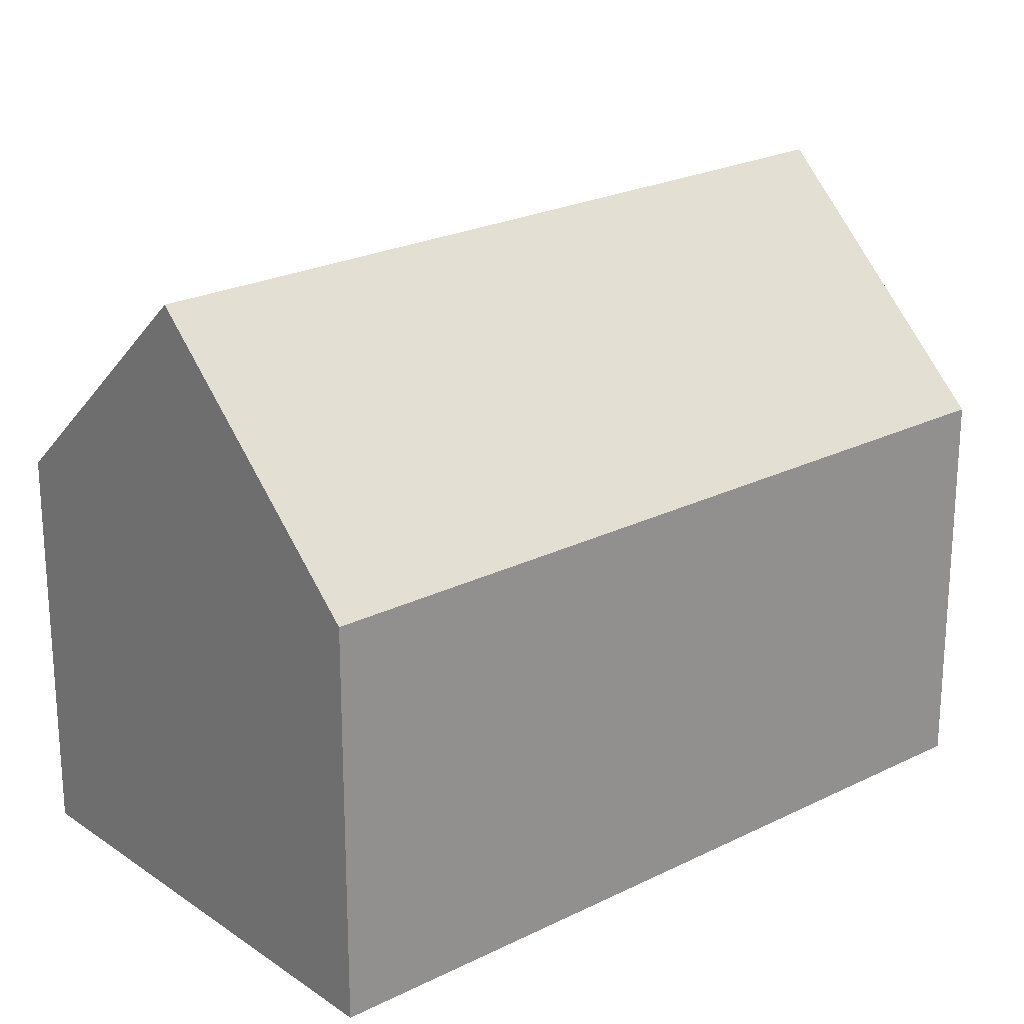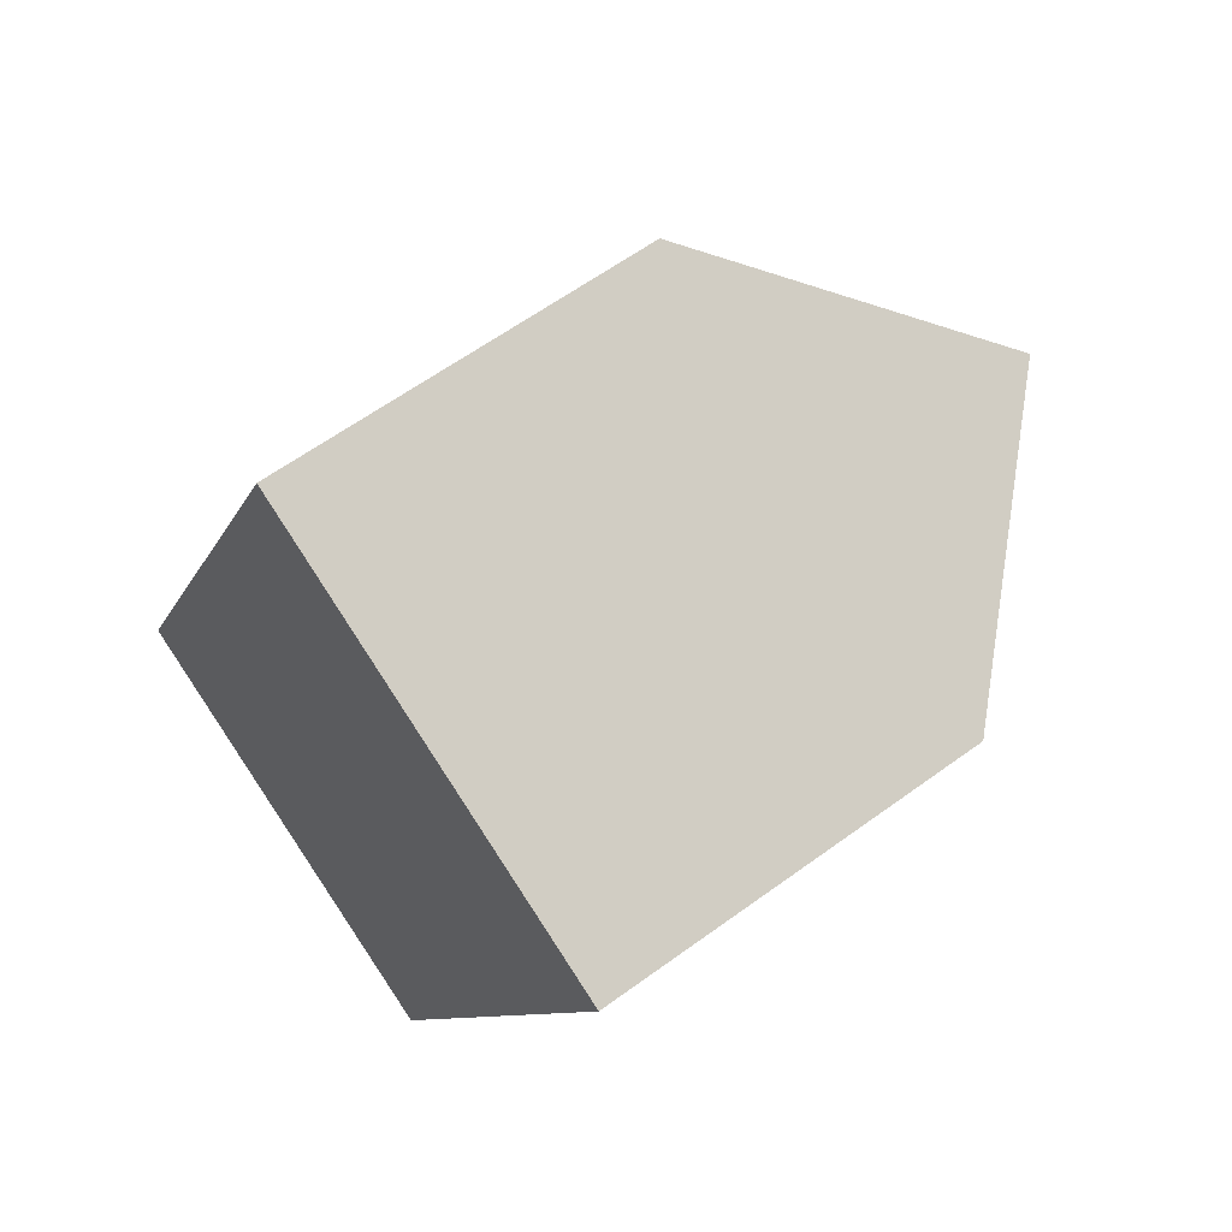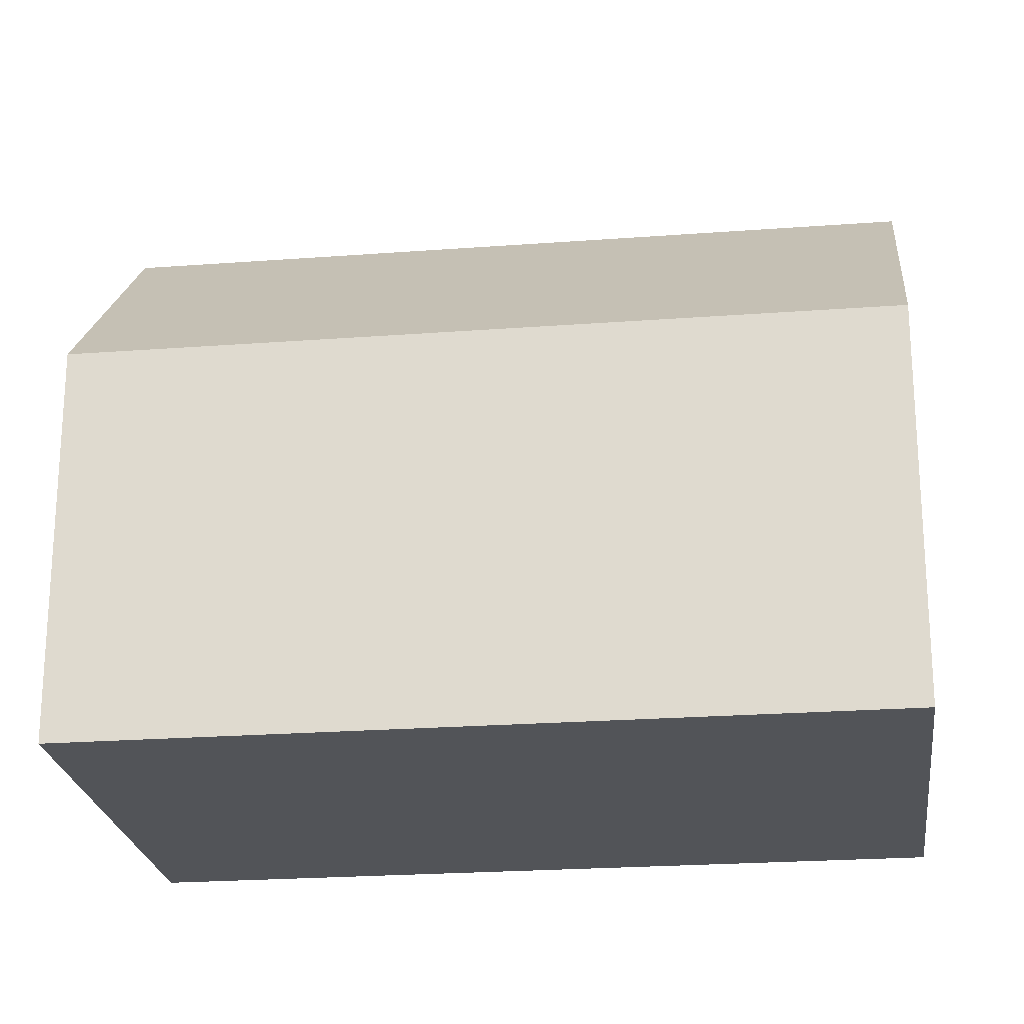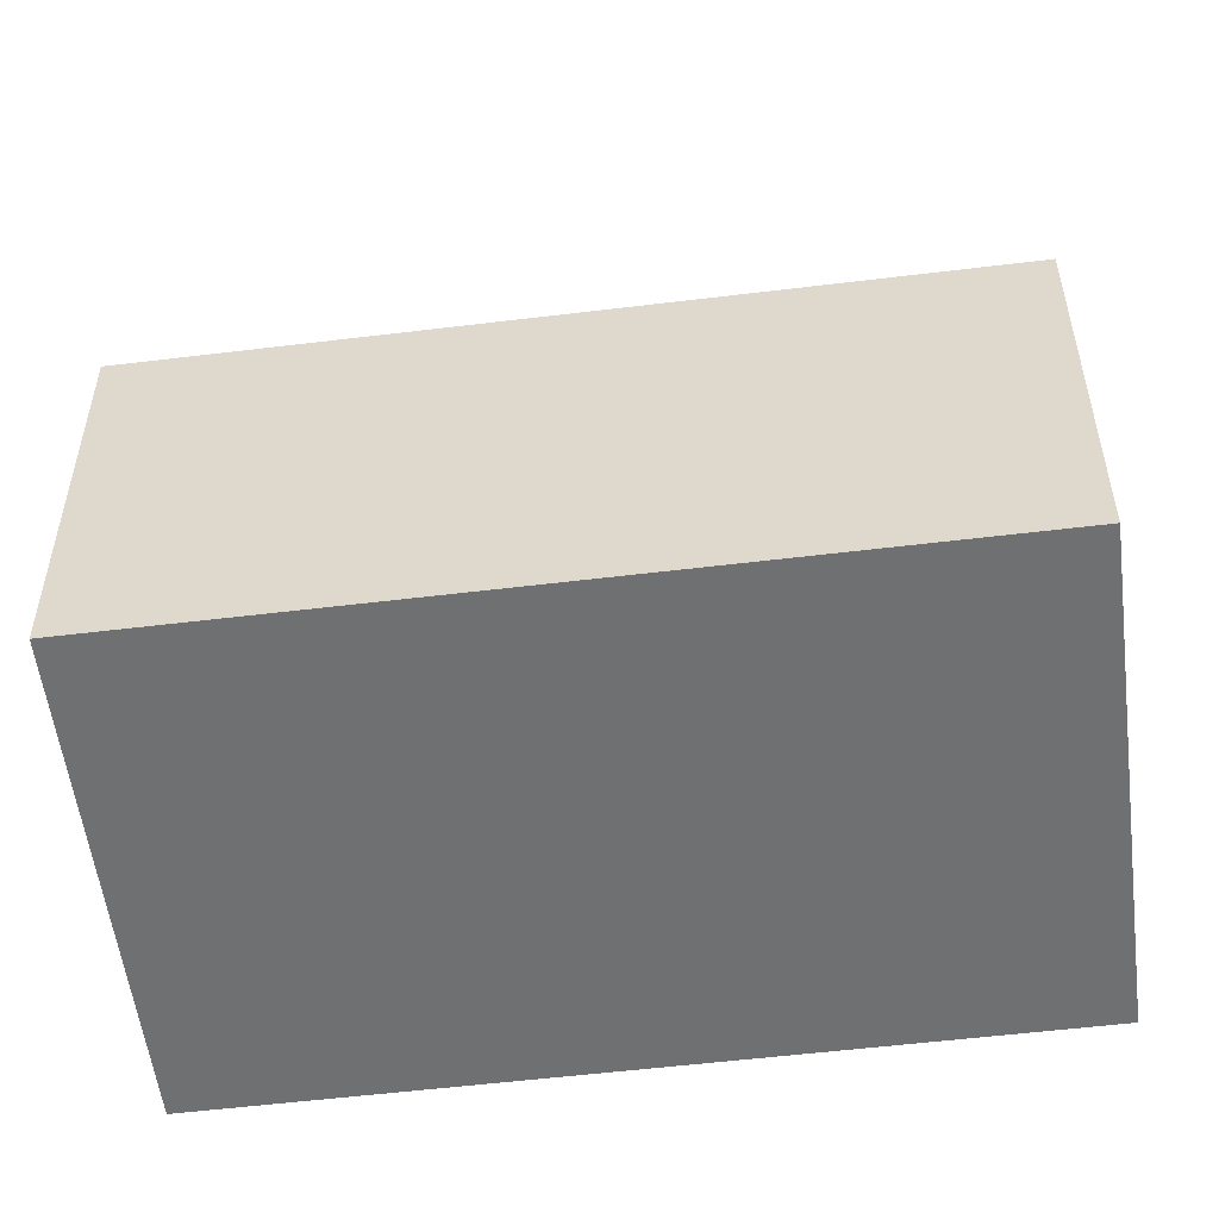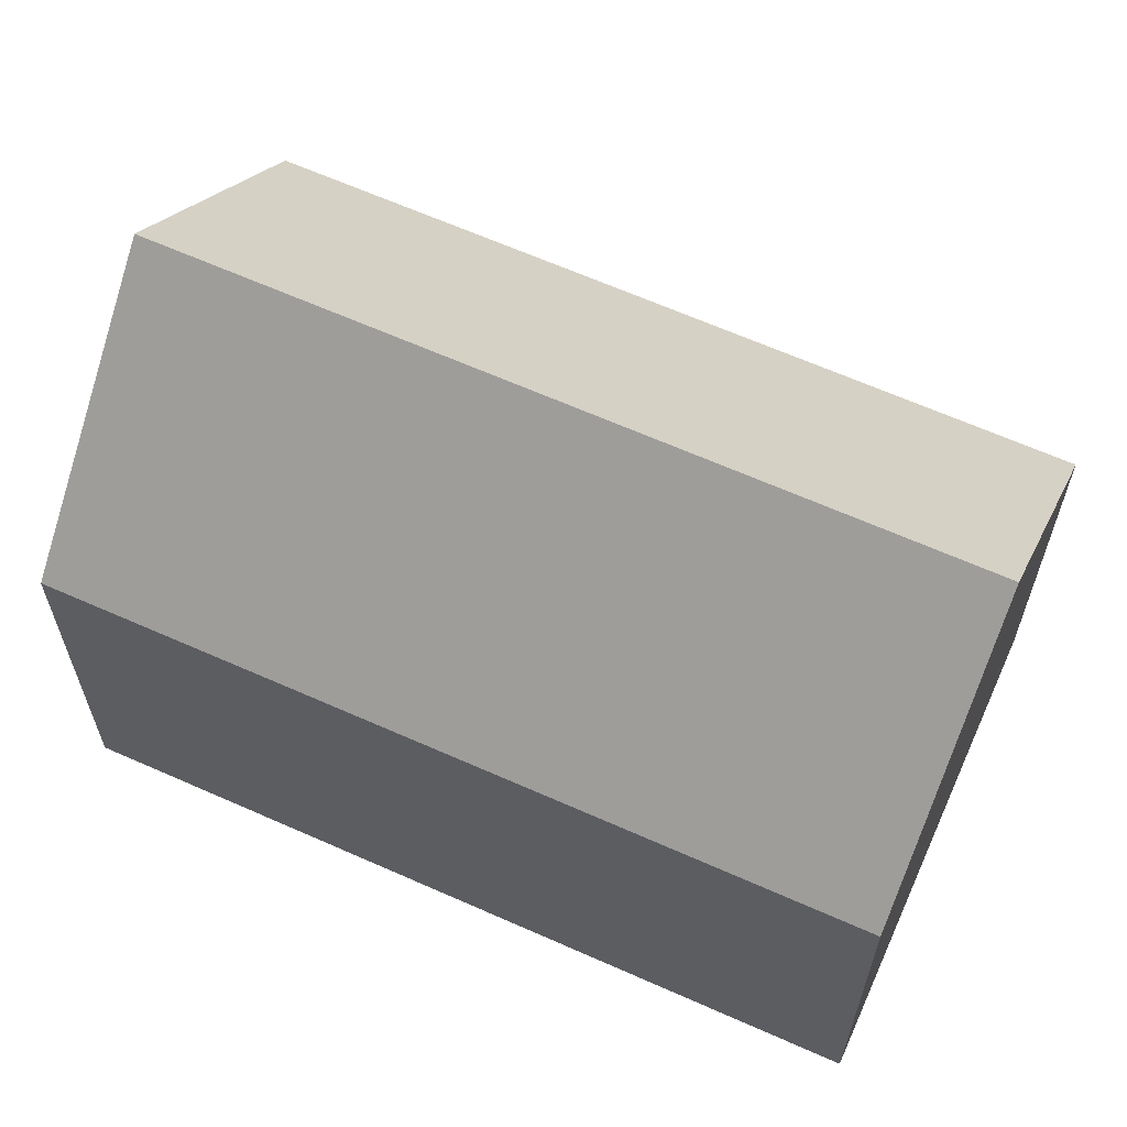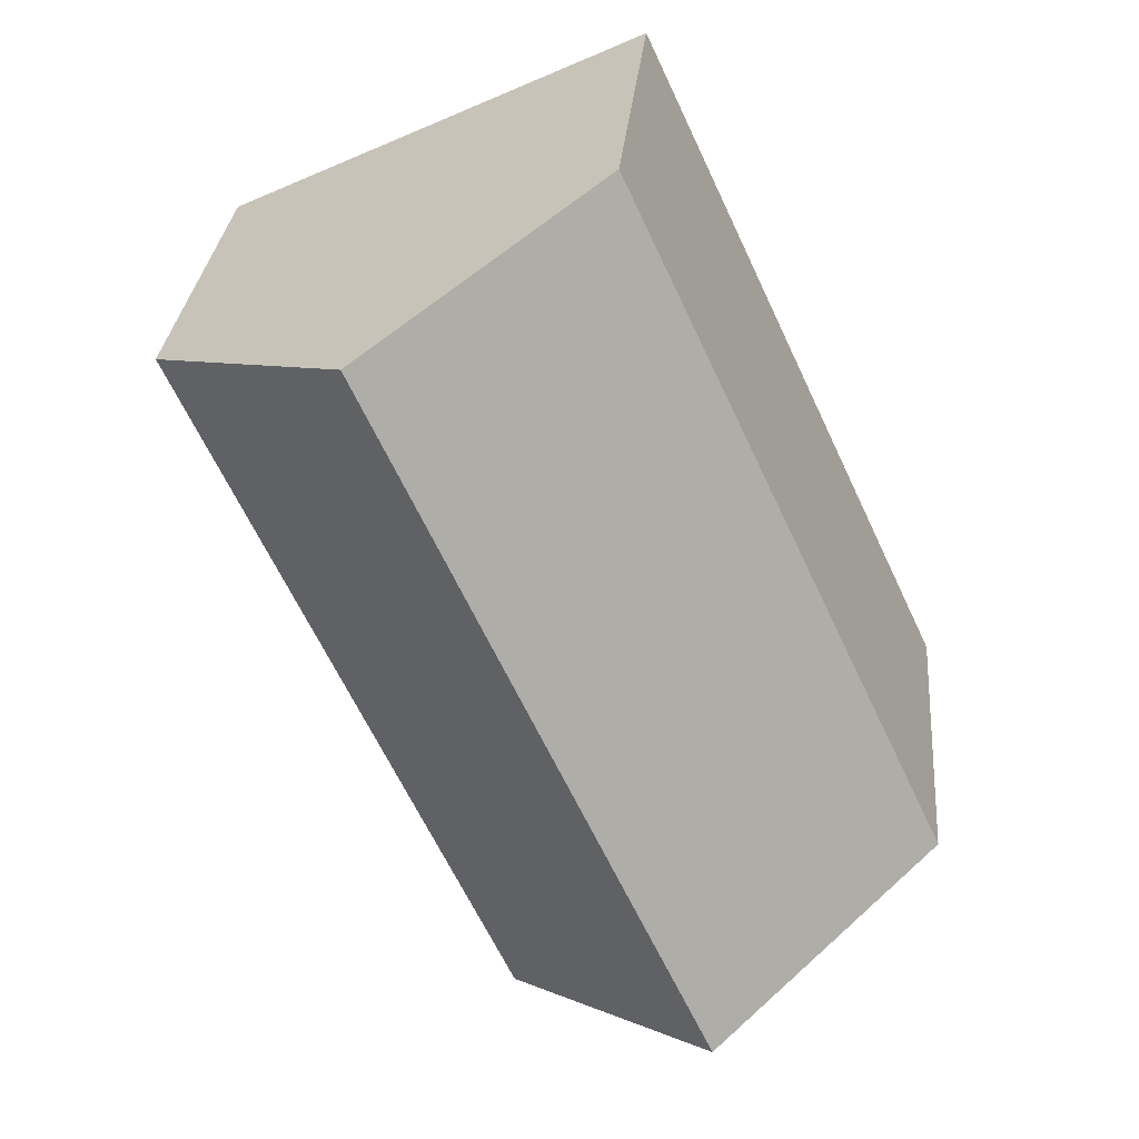
<metadata>
{"format":"obj","ext":"obj","renderer":"f3d","projection":"perspective","resolution":1024,"background":"white","views":[{"elev":23.1,"azim":74.6,"up":"+Y"},{"elev":60.8,"azim":53.2,"up":"+Z"},{"elev":-23.0,"azim":-57.7,"up":"+Y"},{"elev":-54.8,"azim":-57.7,"up":"+Y"},{"elev":64.5,"azim":-40.9,"up":"+Y"},{"elev":29.7,"azim":-174.9,"up":"+Z"}]}
</metadata>
<code>
v  15.66 9.918 4.374
v  14.13 15.6 15.74
v  19.73 9.917 13.12
v  14.11 9.918 1.03
v  5.593 15.6 -2.624
v  11.19 9.917 -5.247
v  0 9.917 6.072e-16
v  8.541 9.917 18.36
v  11.19 3.213e-16 -5.247
v  14.11 -6.307e-17 1.03
v  15.66 -2.678e-16 4.374
v  19.73 -8.032e-16 13.12
v  0 0 0
v  5.593 1.607e-16 -2.624
v  8.541 -1.125e-15 18.36
v  14.13 -9.639e-16 15.74
g defaultobject
f 1 2 3
f 2 1 4
f 2 4 5
f 5 4 6
f 7 2 5
f 2 7 8
f 4 9 6
f 9 4 1
f 9 1 10
f 10 1 3
f 10 3 11
f 11 3 12
f 6 7 5
f 7 6 9
f 7 9 13
f 13 9 14
f 13 8 7
f 8 13 15
f 8 3 2
f 3 8 15
f 3 15 12
f 12 15 16
f 10 14 9
f 14 10 13
f 13 10 15
f 15 10 11
f 15 11 16
f 16 11 12

</code>
